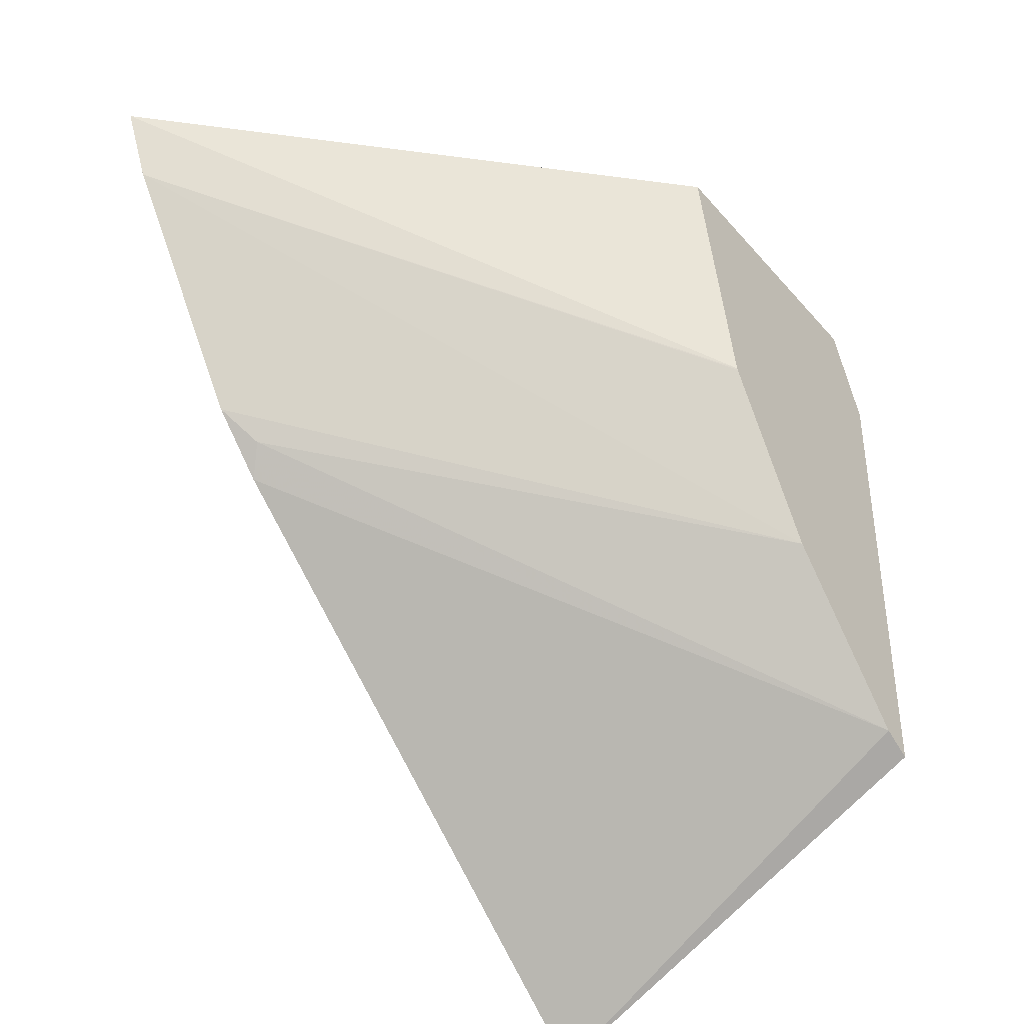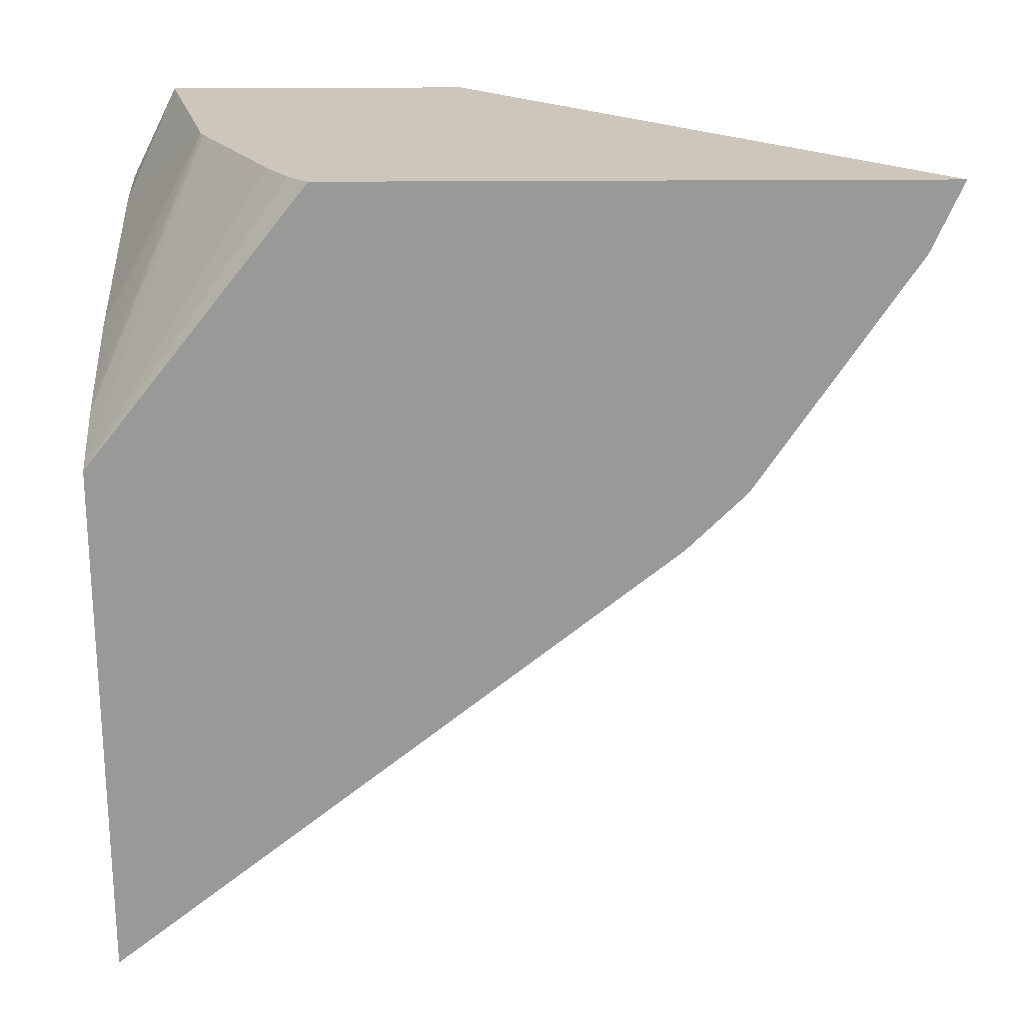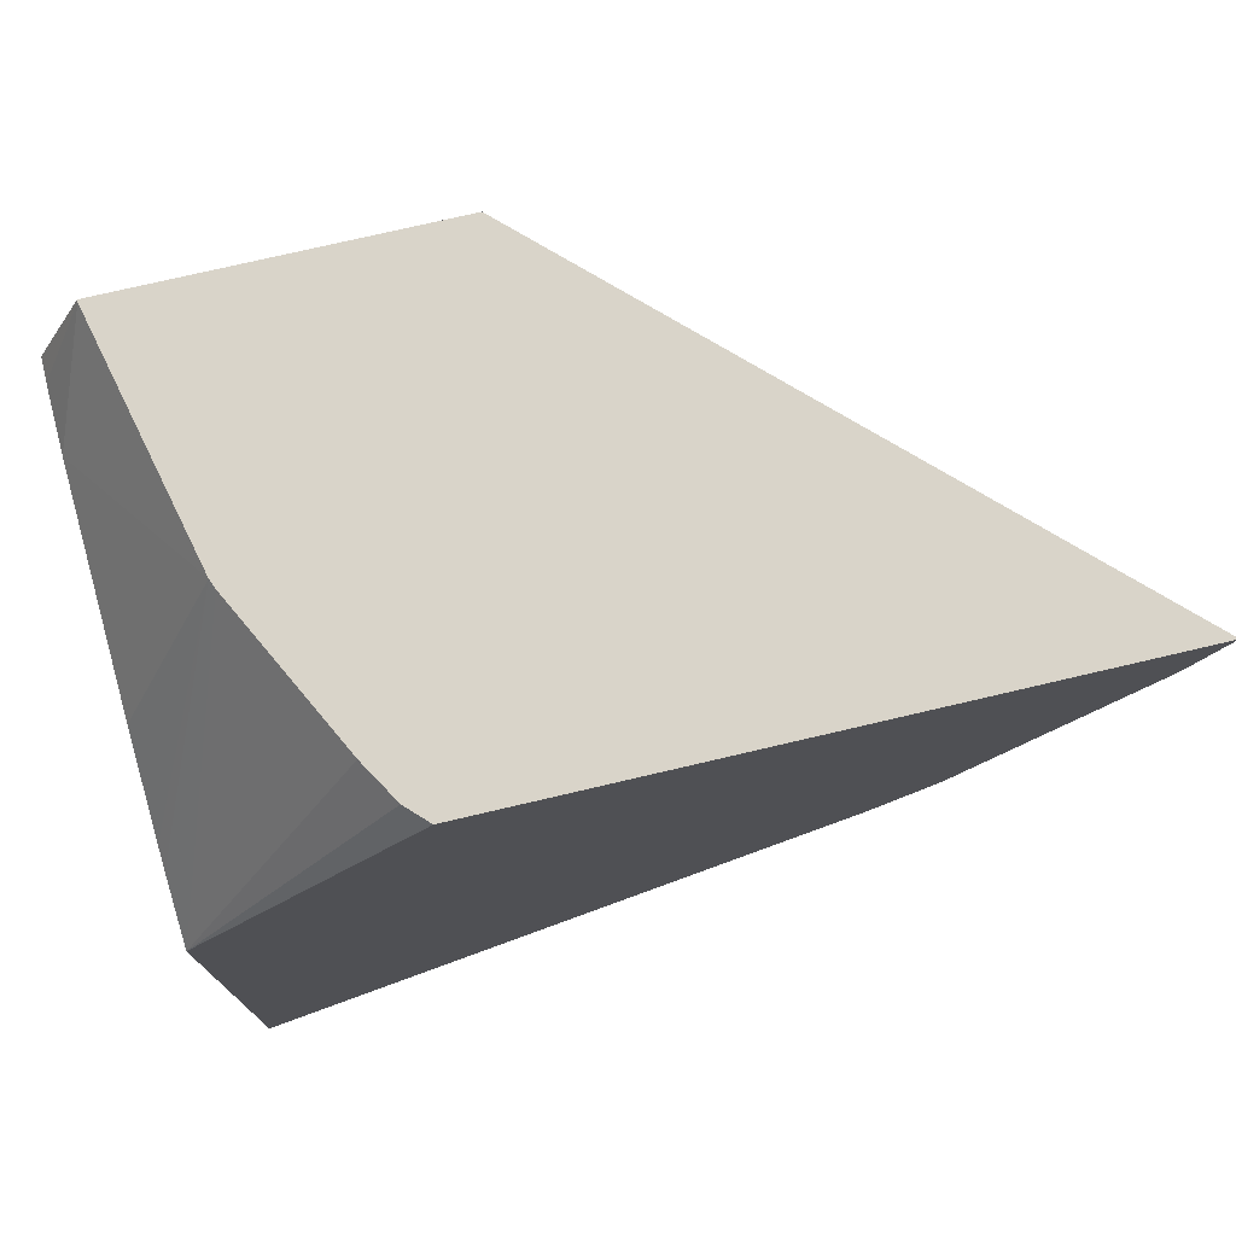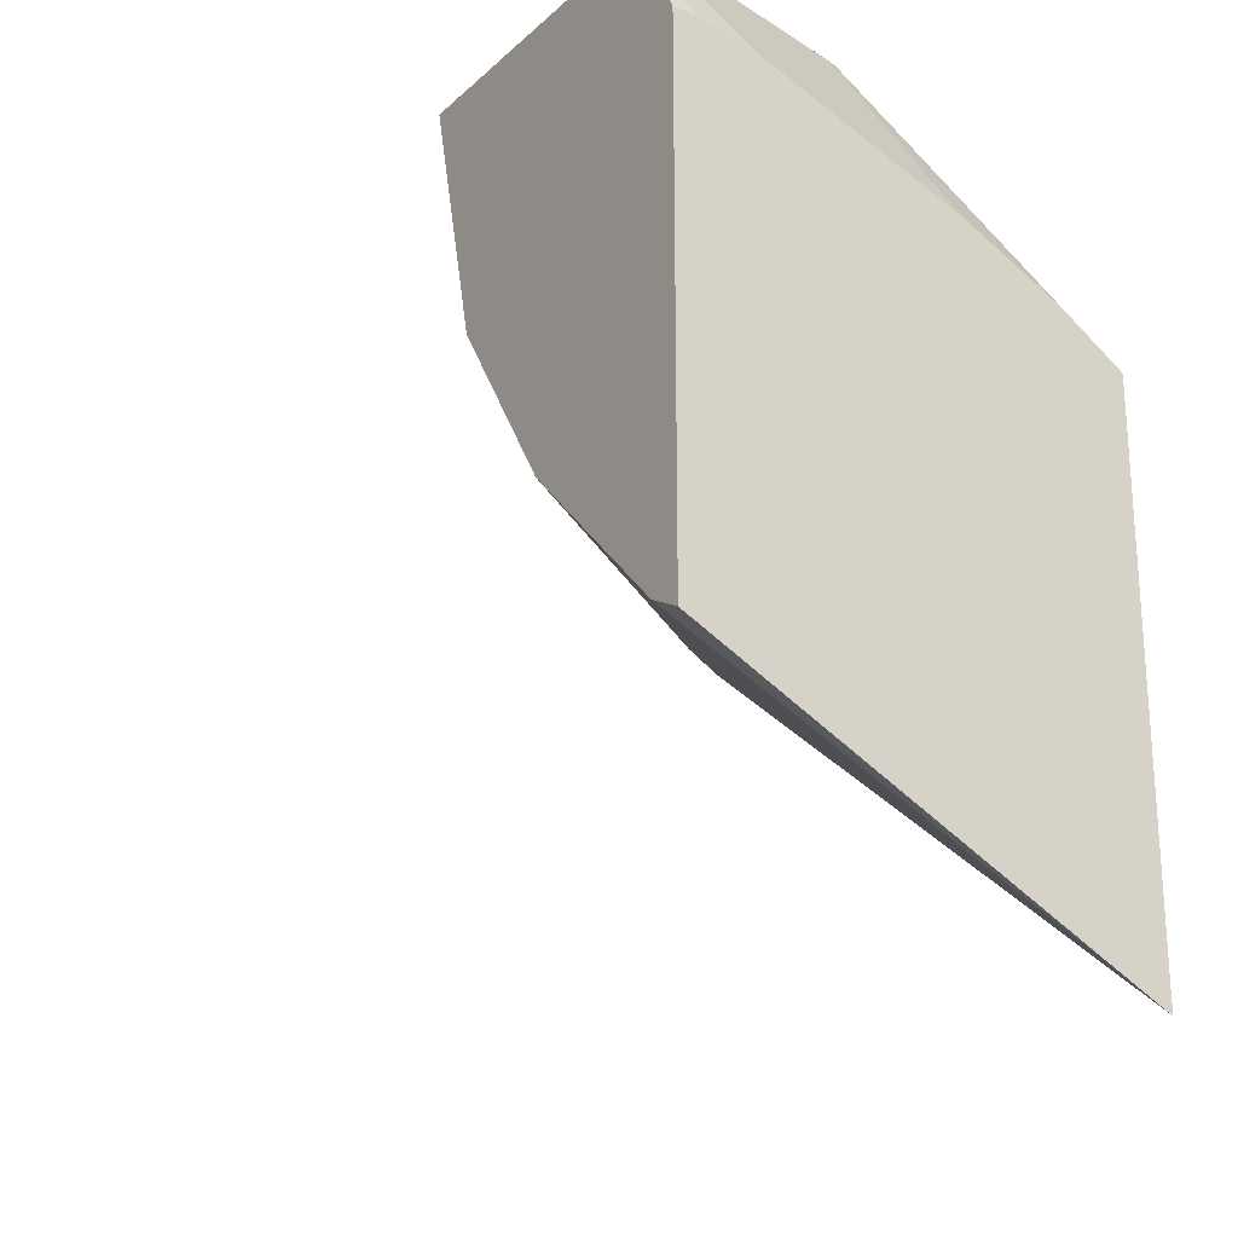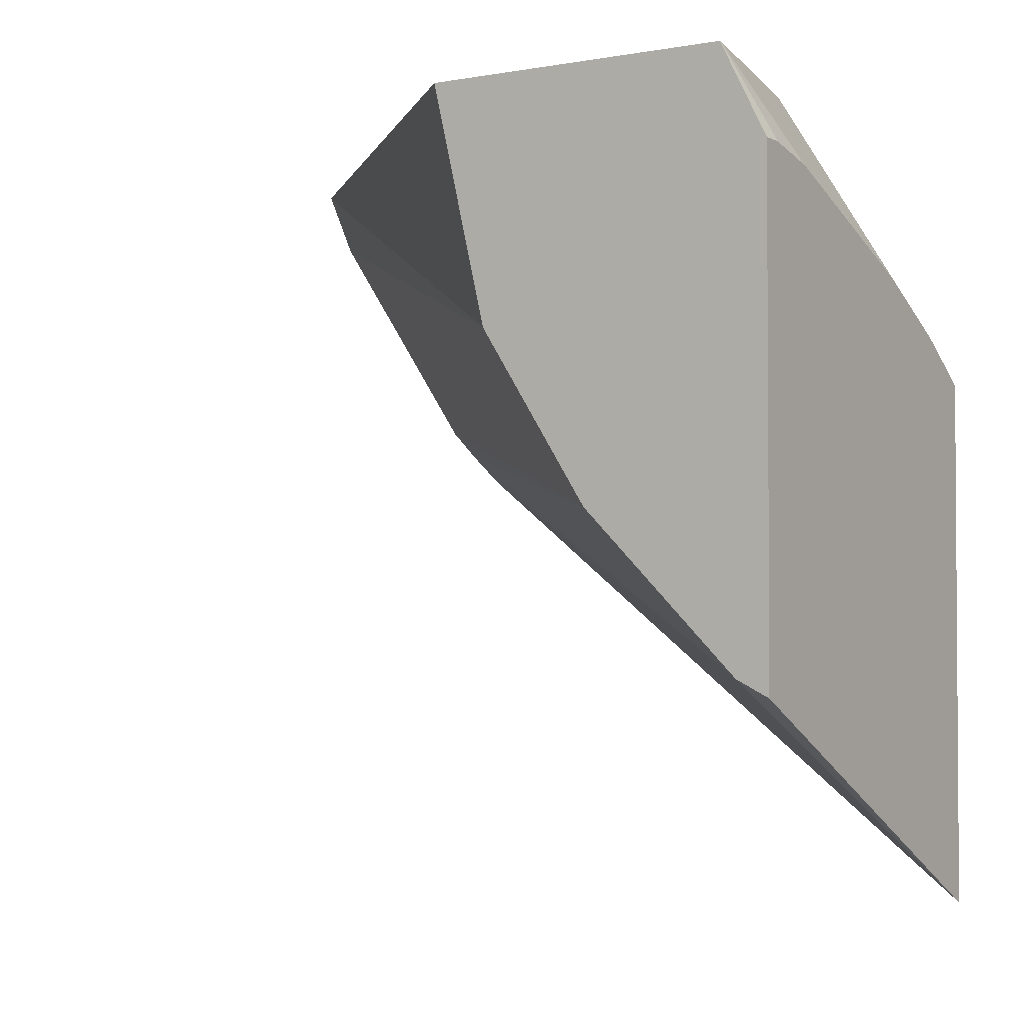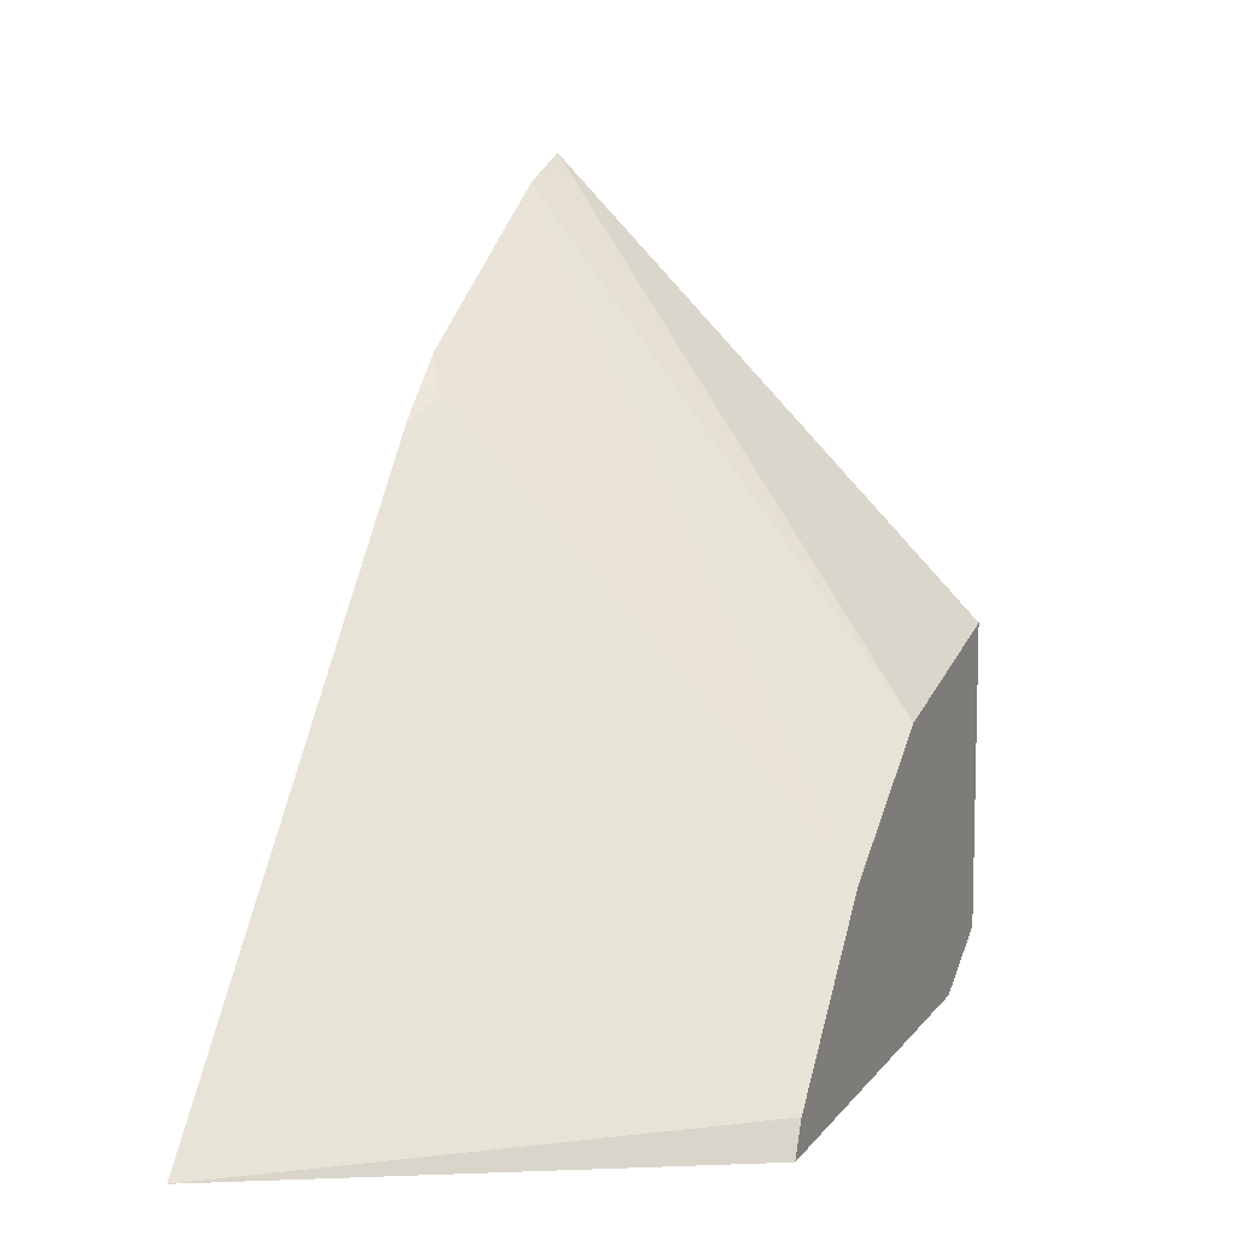
<metadata>
{"format":"obj","ext":"obj","renderer":"f3d","projection":"perspective","resolution":1024,"background":"white","views":[{"elev":-39.7,"azim":36.3,"up":"+Y"},{"elev":21.3,"azim":-90.9,"up":"+Y"},{"elev":74.9,"azim":-103.2,"up":"+Y"},{"elev":-22.2,"azim":146.1,"up":"+Y"},{"elev":-2.3,"azim":122.2,"up":"+Y"},{"elev":9.0,"azim":21.3,"up":"+Z"}]}
</metadata>
<code>
v -0.2272 0.05142 -0.373
v -0.2272 0.2844 -0.373
v -0.03277 0.1499 -0.373
v -0.03277 0.157 -0.3588
v -0.2272 0.248 -0.1263
v -0.2018 0.404 -0.2959
v -0.1384 0.404 -0.328
v -0.2018 0.3009 -0.373
v -0.2272 0.404 -0.2774
v -0.2187 0.404 -0.2859
v -0.03277 0.3642 -0.373
v -0.03277 0.2243 -0.2916
v -0.2187 0.2607 -0.1178
v -0.2272 0.2733 -0.1007
v -0.1346 0.404 -0.3296
v -0.193 0.3057 -0.373
v -0.2272 0.404 -0.02016
v -0.04246 0.3642 -0.373
v -0.03277 0.404 -0.3531
v -0.03277 0.2984 -0.2444
v -0.2272 0.3742 -0.03325
v -0.03365 0.404 -0.3531
v -0.0673 0.3589 -0.373
v -0.154 0.3252 -0.373
v -0.1682 0.3181 -0.373
v -0.03277 0.2996 -0.2437
v -0.03277 0.404 -0.2193
v -0.03277 0.299 -0.244
f 7 15 8
f 6 15 7
f 6 22 15
f 6 27 19
f 6 17 27
f 6 9 17
f 5 13 14
f 8 15 16
f 6 10 9
f 6 19 22
f 11 18 22
f 15 24 25
f 12 20 21
f 12 21 14
f 12 14 13
f 15 22 23
f 15 23 24
f 15 25 16
f 17 21 26
f 17 26 27
f 18 23 22
f 20 28 21
f 4 13 5
f 21 28 26
f 11 22 19
f 4 12 13
f 2 6 7
f 3 20 12
f 3 12 4
f 1 8 16
f 1 16 25
f 1 25 24
f 1 24 23
f 1 23 18
f 1 18 11
f 1 11 3
f 1 3 4
f 1 4 5
f 1 5 14
f 1 2 8
f 1 21 17
f 1 14 21
f 3 26 28
f 3 27 26
f 3 19 27
f 3 11 19
f 3 28 20
f 2 9 10
f 2 7 8
f 1 9 2
f 1 17 9
f 2 10 6

</code>
